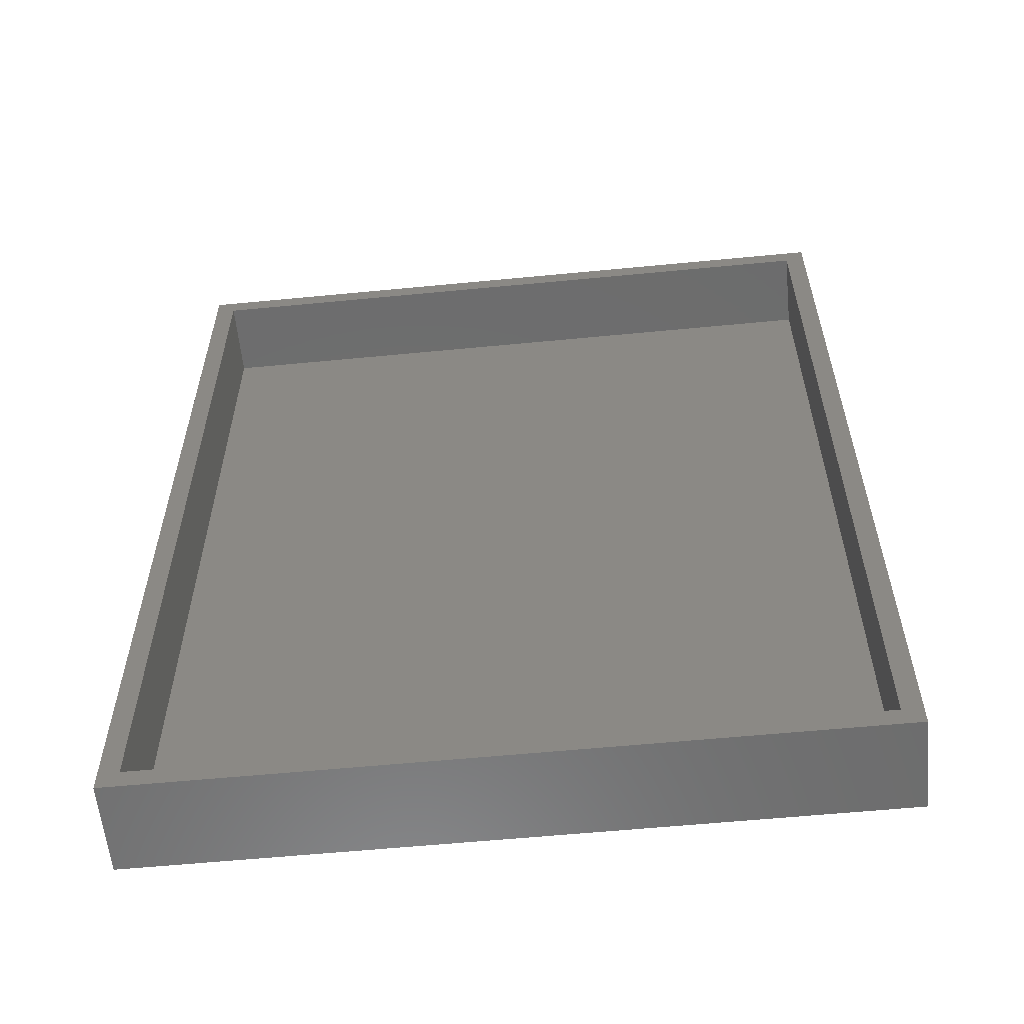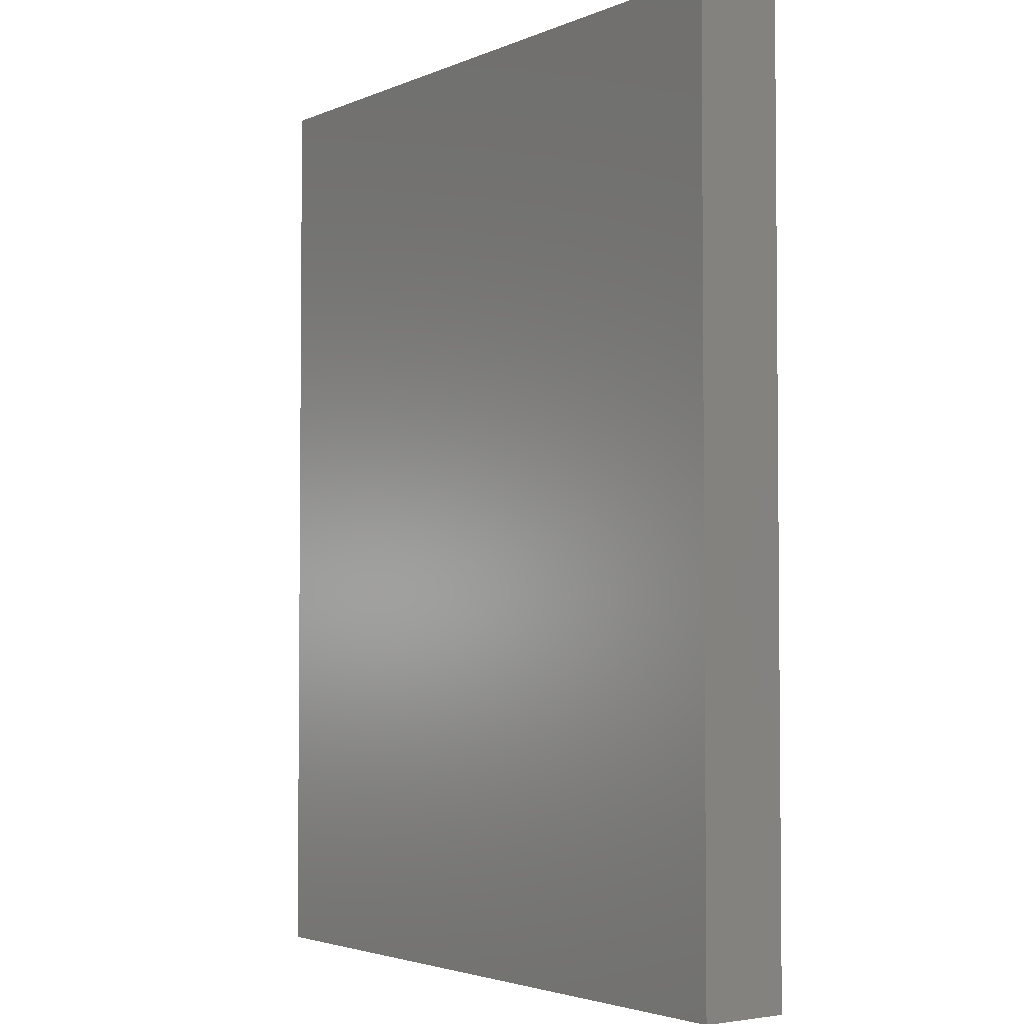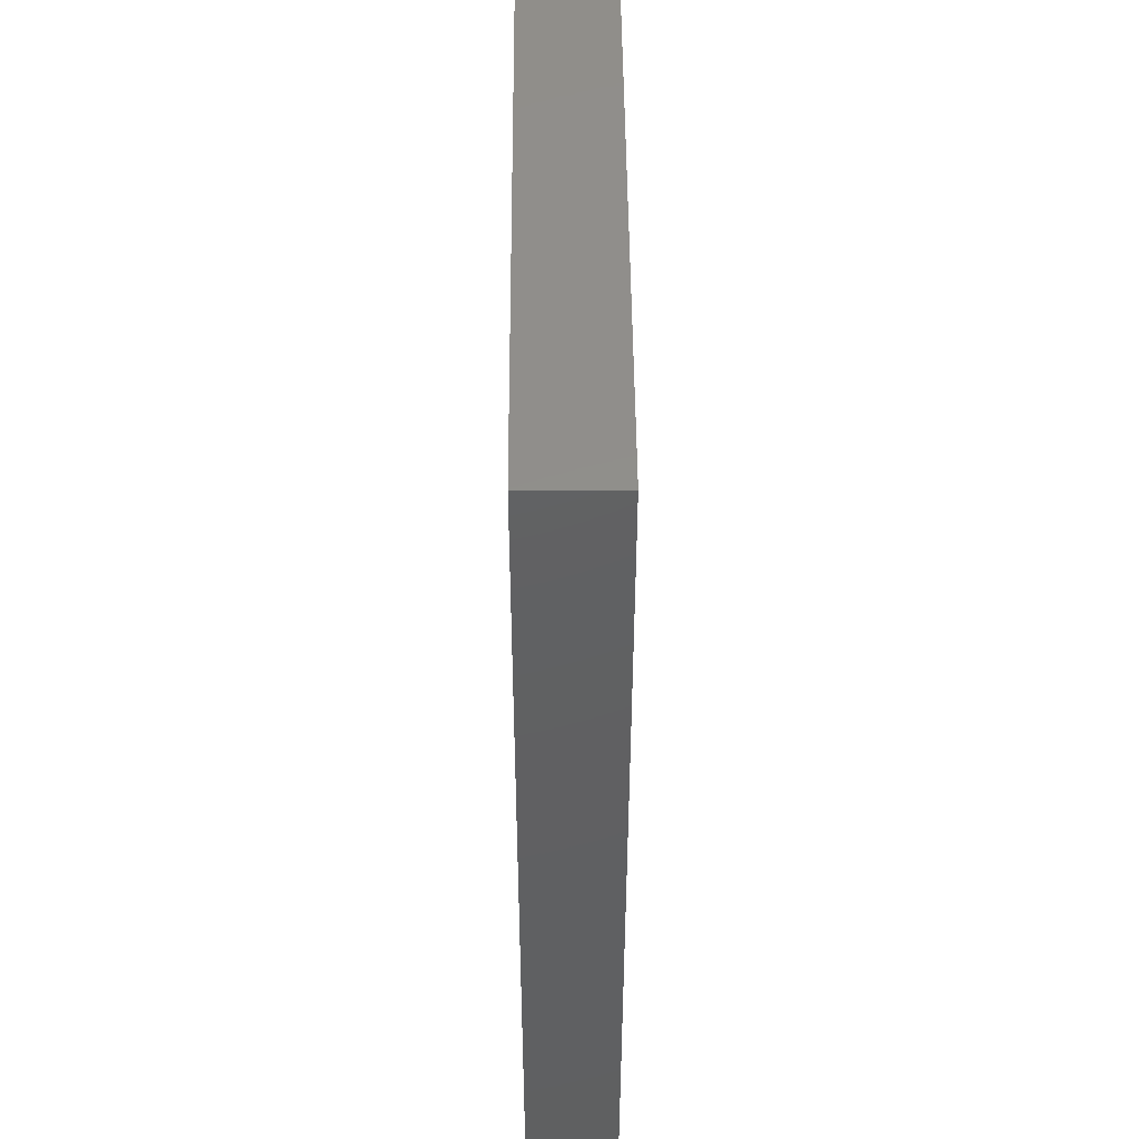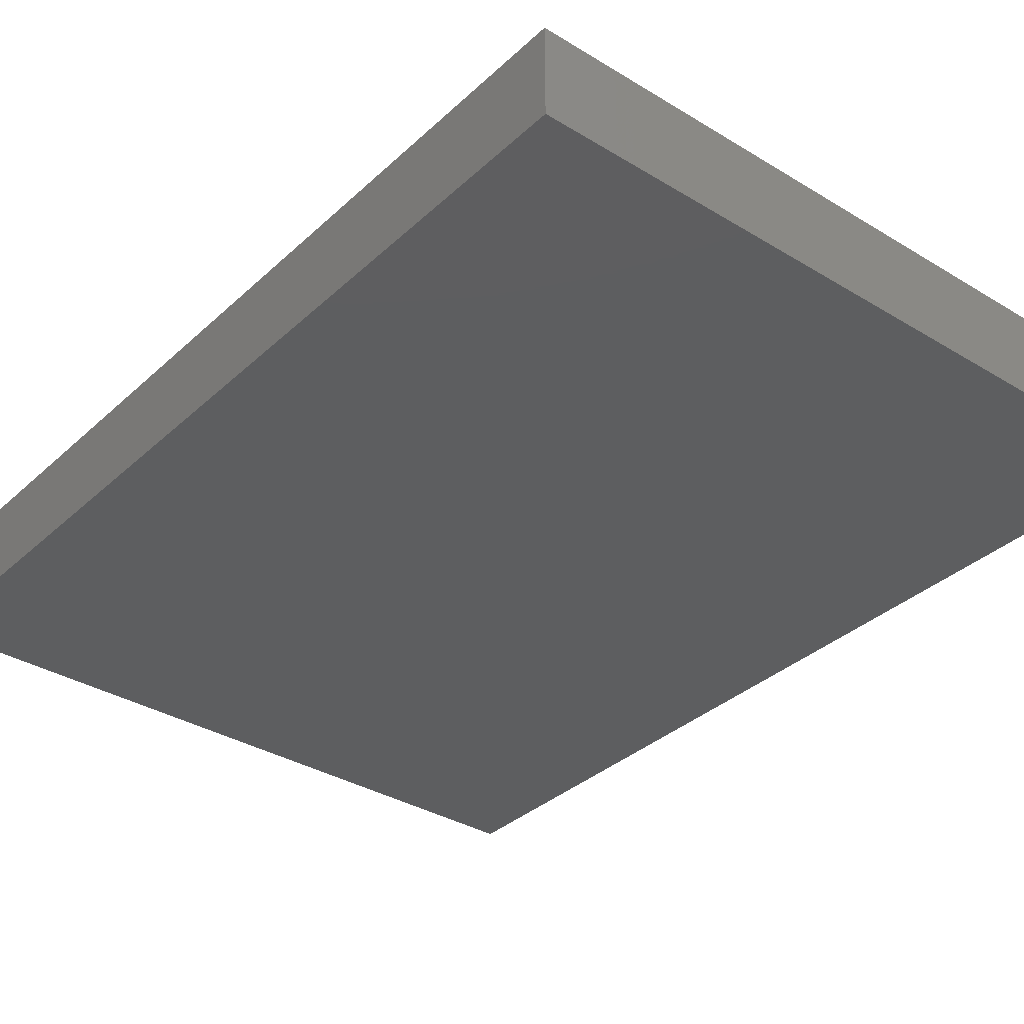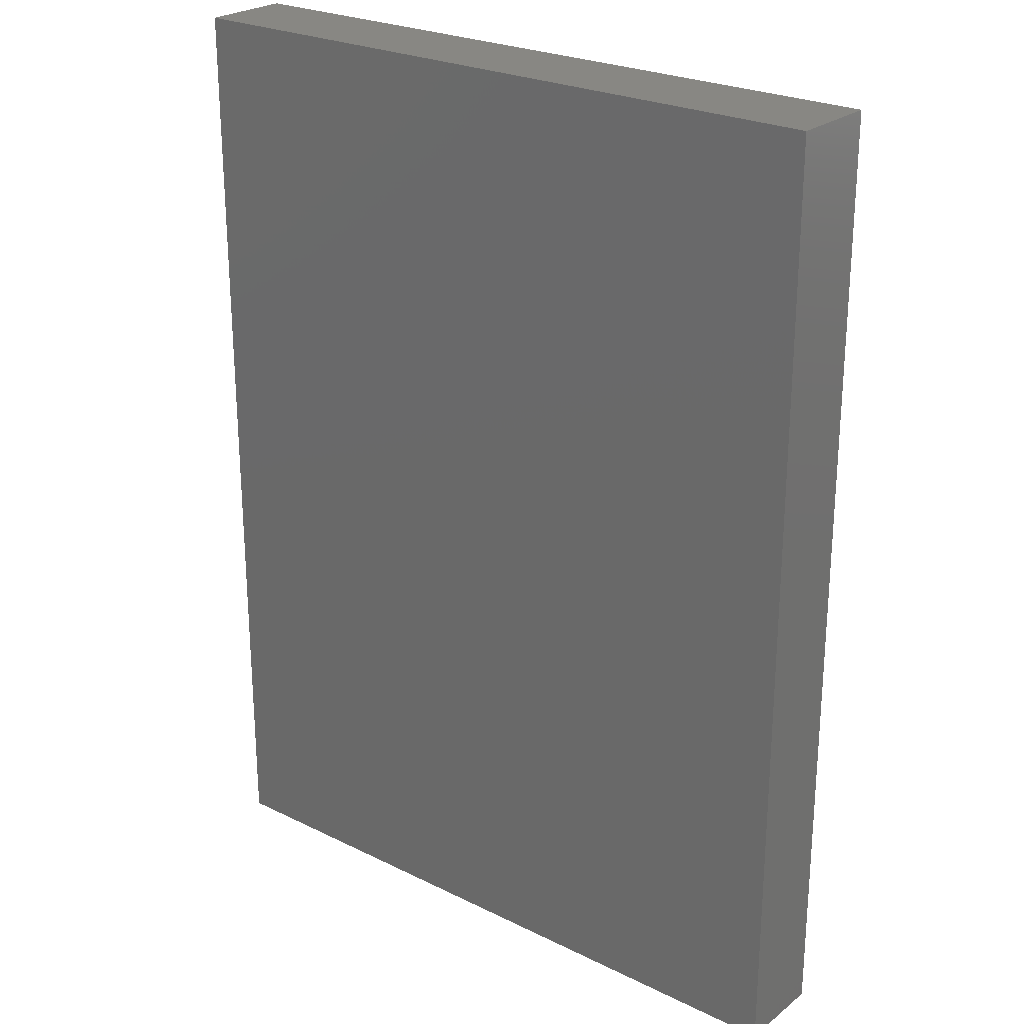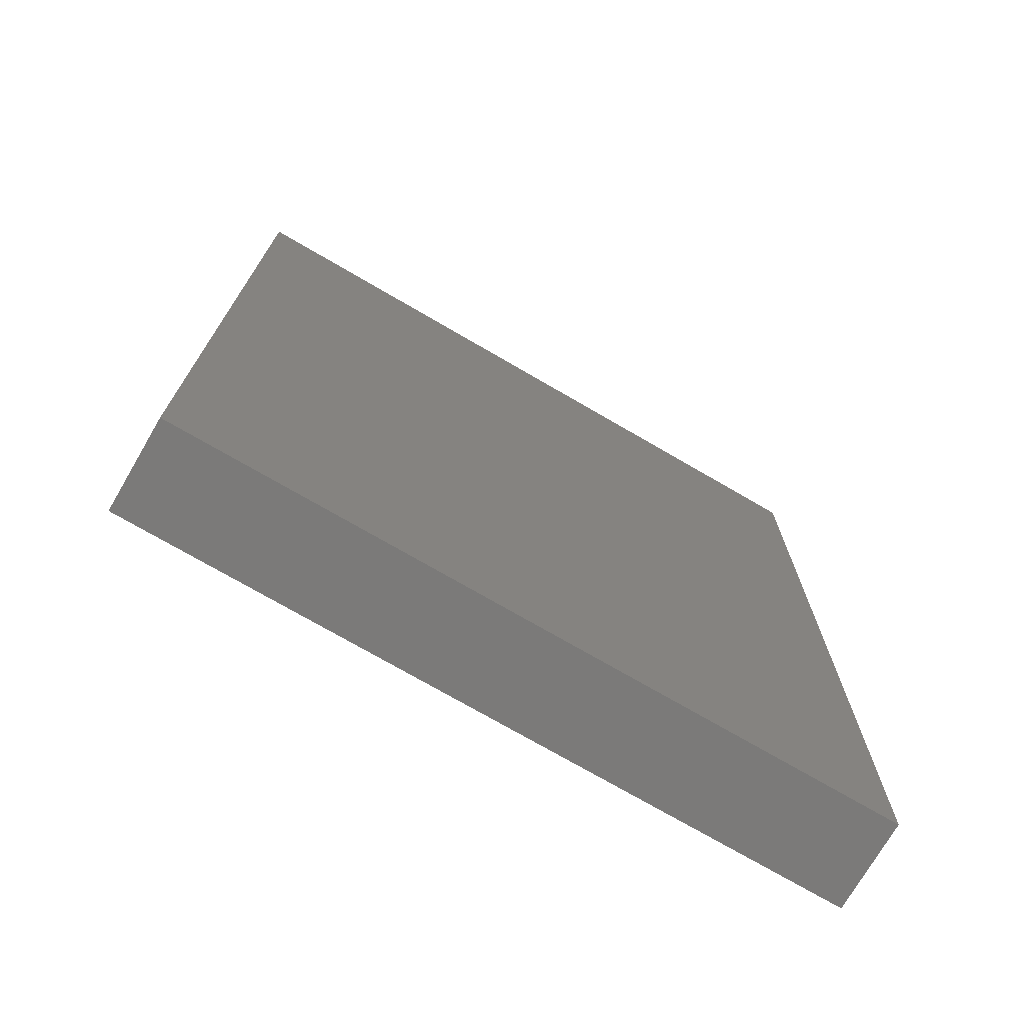
<metadata>
{"format":"stl","ext":"stl","renderer":"f3d","projection":"perspective","resolution":1024,"background":"white","views":[{"elev":-58.9,"azim":5.7,"up":"+Y"},{"elev":-3.2,"azim":-126.1,"up":"+Y"},{"elev":47.8,"azim":89.6,"up":"+Y"},{"elev":-34.5,"azim":-39.3,"up":"+Z"},{"elev":24.8,"azim":-141.3,"up":"+Y"},{"elev":-73.7,"azim":149.8,"up":"+Y"}]}
</metadata>
<code>
# stl→obj: 16 verts, 28 faces
v -45 -60 0
v -45 -60 11.5
v -45 60 0
v -45 60 11.5
v 45 -60 0
v 45 -60 11.5
v 45 60 0
v 45 60 11.5
v -42.5 -57.5 11.5
v 42.5 -57.5 11.5
v -42.5 57.5 11.5
v 42.5 57.5 11.5
v -42.5 -57.5 1.5
v -42.5 57.5 1.5
v 42.5 -57.5 1.5
v 42.5 57.5 1.5
f 1 2 3
f 3 2 4
f 2 1 5
f 6 2 5
f 1 3 5
f 5 3 7
f 3 4 7
f 7 4 8
f 9 2 6
f 10 9 6
f 4 2 9
f 8 4 11
f 8 12 6
f 8 11 12
f 12 10 6
f 9 11 4
f 6 5 7
f 8 6 7
f 9 13 14
f 11 9 14
f 13 9 15
f 15 9 10
f 15 10 16
f 16 10 12
f 11 14 16
f 12 11 16
f 14 13 15
f 16 14 15

</code>
